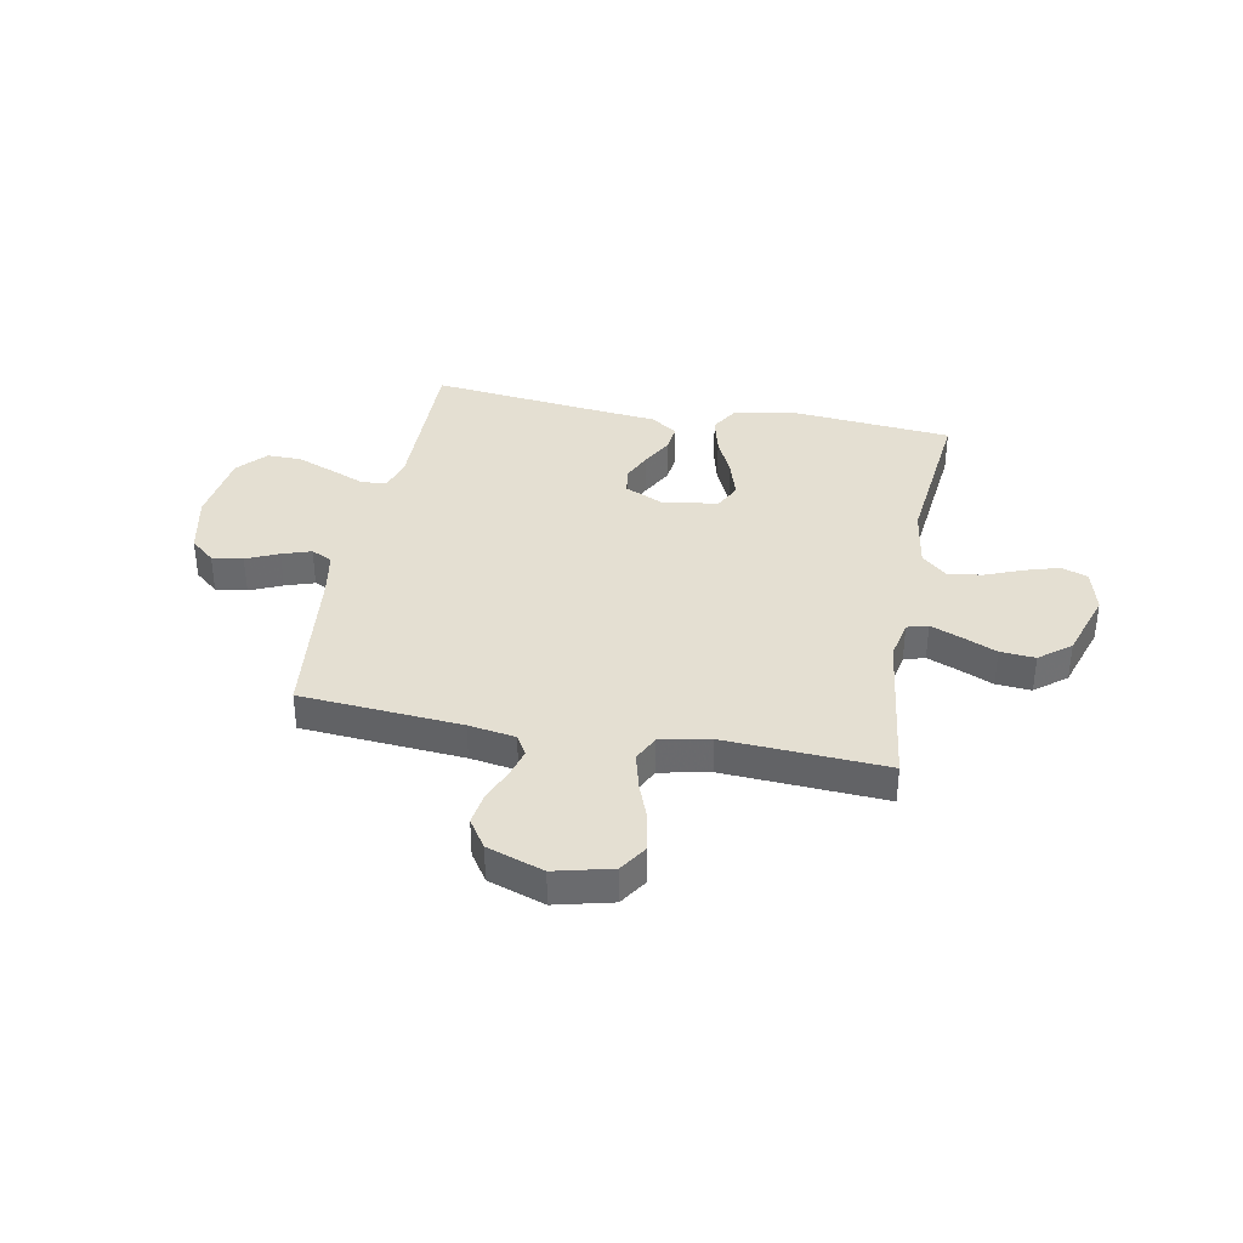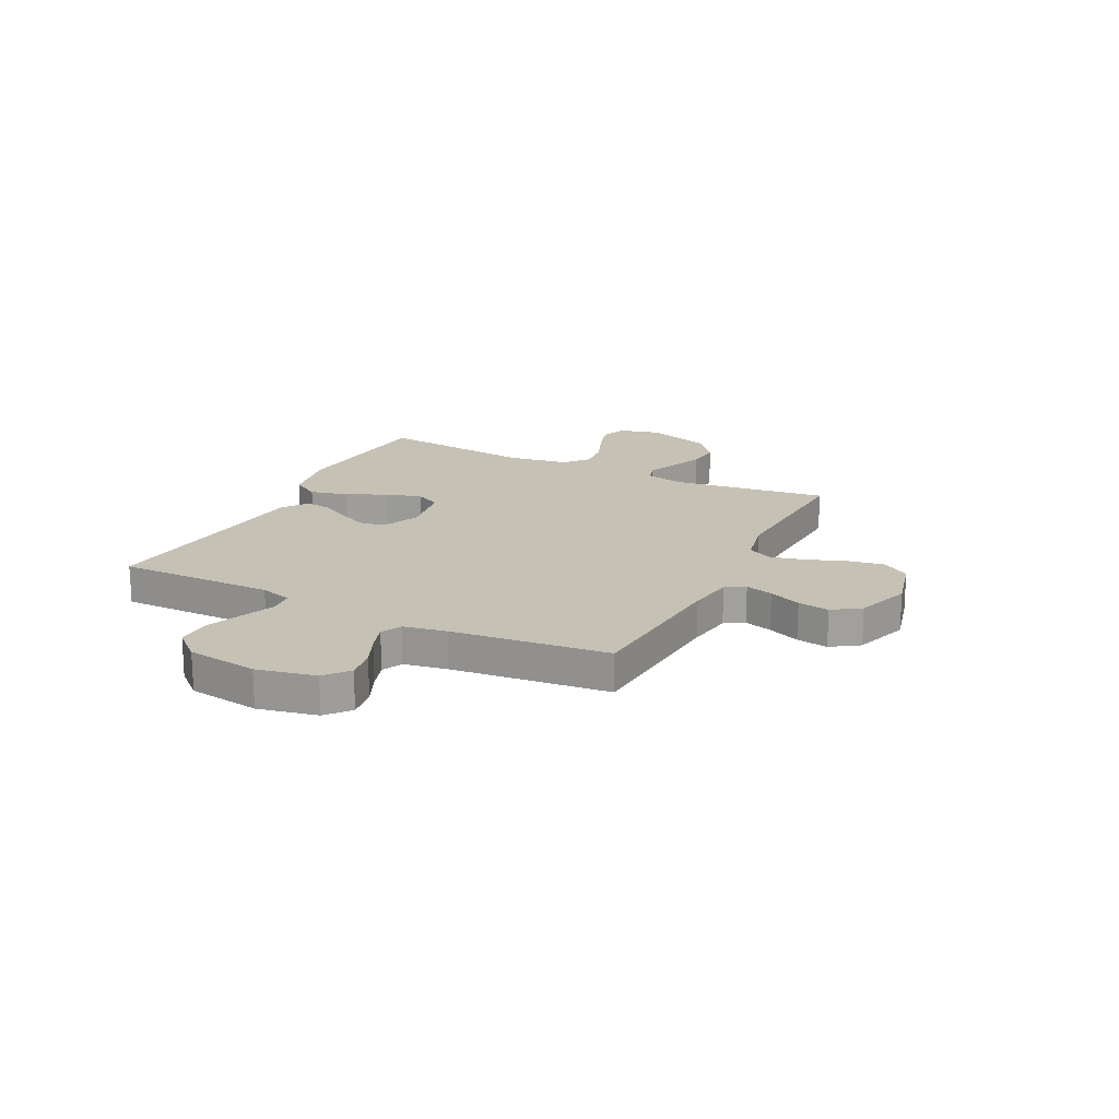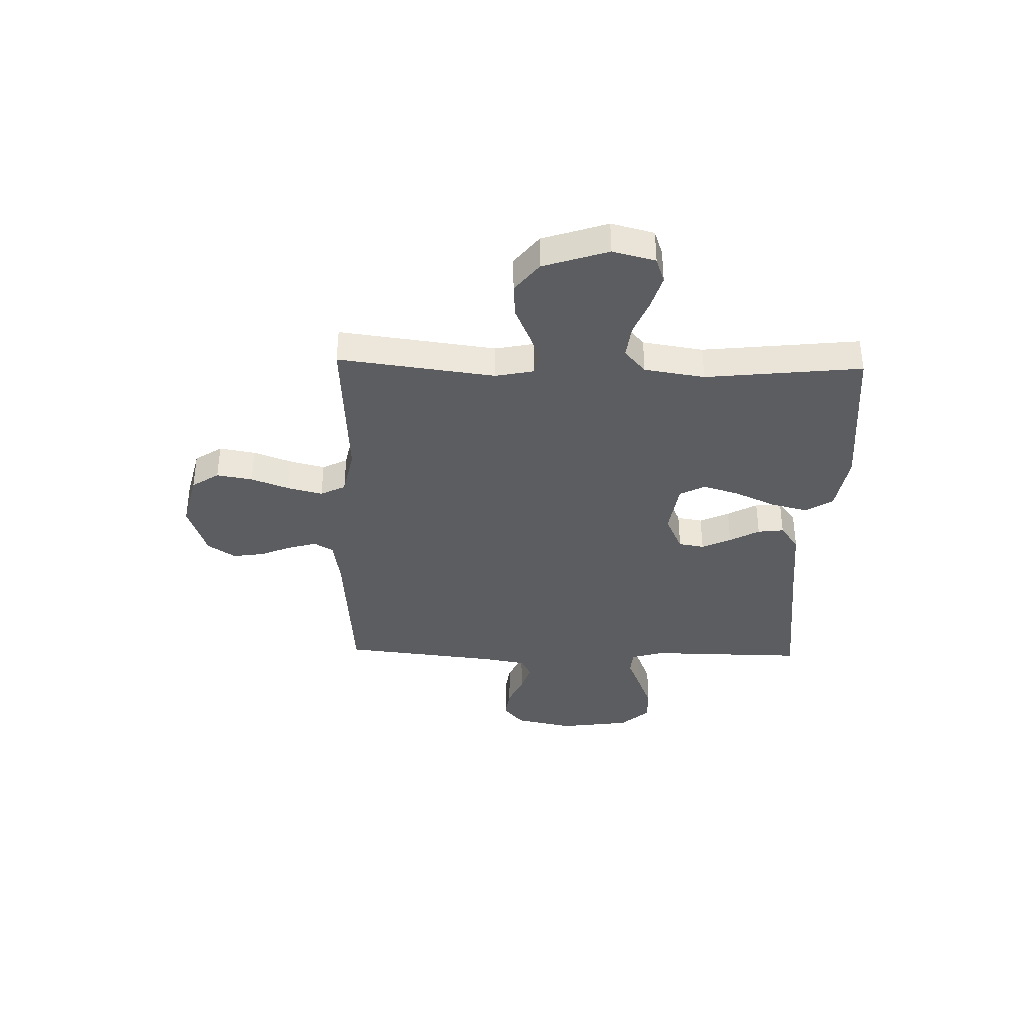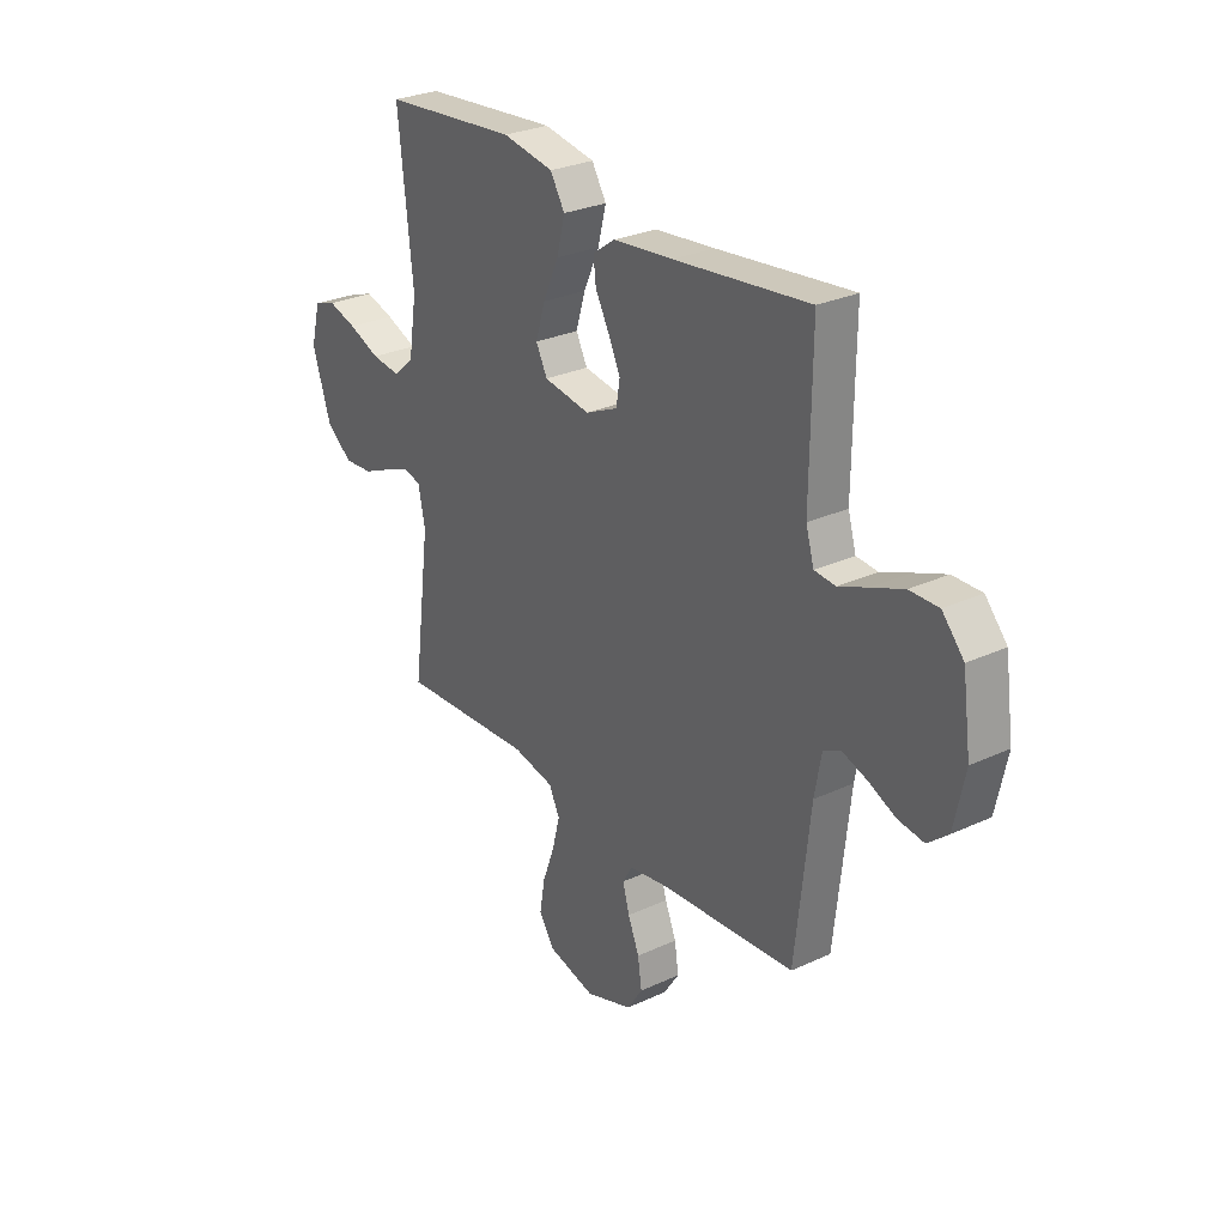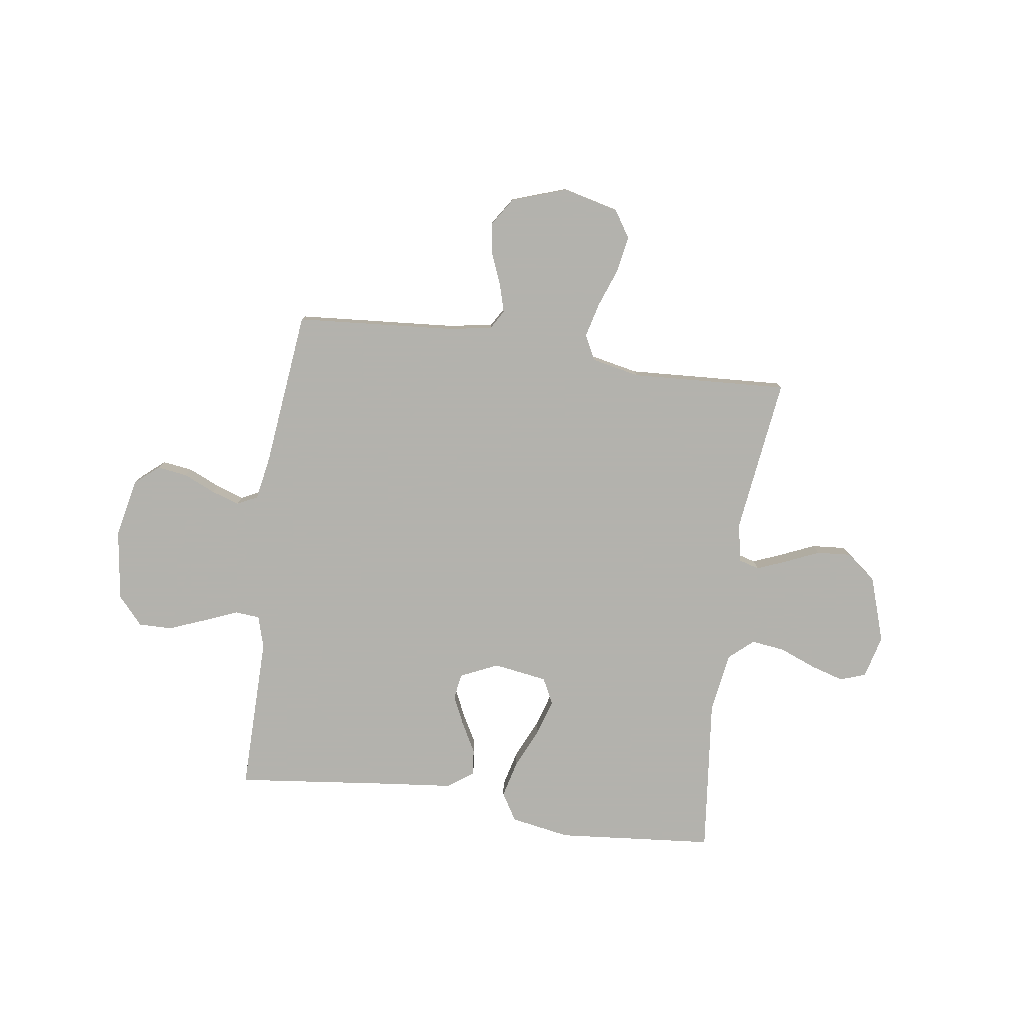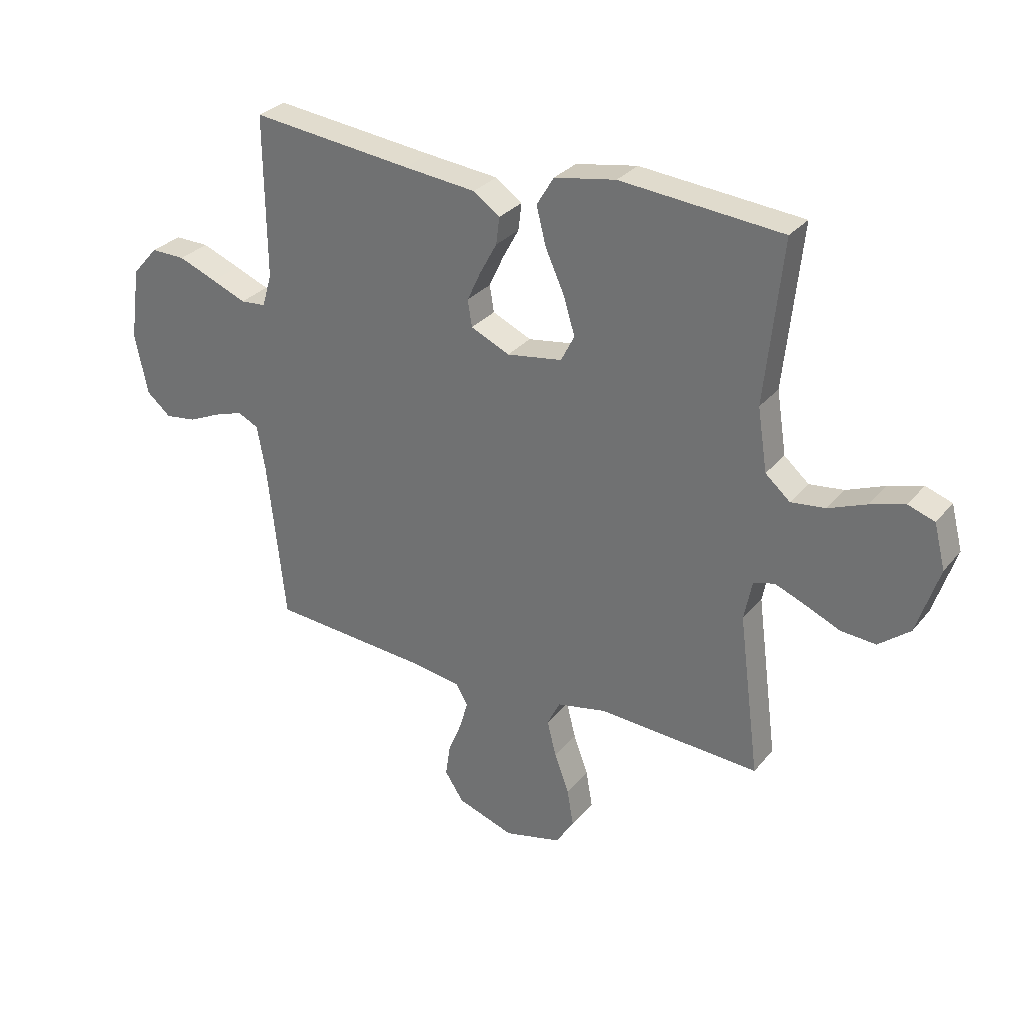
<metadata>
{"format":"obj","ext":"obj","renderer":"f3d","projection":"perspective","resolution":1024,"background":"white","views":[{"elev":36.9,"azim":-169.3,"up":"+Y"},{"elev":18.8,"azim":116.5,"up":"+Y"},{"elev":-37.2,"azim":-91.5,"up":"+Y"},{"elev":28.2,"azim":55.0,"up":"+Z"},{"elev":-79.4,"azim":171.9,"up":"+Y"},{"elev":29.8,"azim":-148.4,"up":"+Z"}]}
</metadata>
<code>
v 0.5 0.07 0.5
v 0.497 0.07 0.2
v 0.515 0.07 0.139
v 0.562 0.07 0.135
v 0.626 0.07 0.161
v 0.697 0.07 0.189
v 0.761 0.07 0.19
v 0.809 0.07 0.136
v 0.828 0.07 0
v 0.804 0.07 -0.113
v 0.759 0.07 -0.151
v 0.701 0.07 -0.143
v 0.641 0.07 -0.116
v 0.587 0.07 -0.098
v 0.548 0.07 -0.117
v 0.533 0.07 -0.2
v 0.5 0.07 -0.5
v 0.2 0.07 -0.523
v 0.113 0.07 -0.537
v 0.091 0.07 -0.574
v 0.106 0.07 -0.627
v 0.131 0.07 -0.688
v 0.14 0.07 -0.748
v 0.105 0.07 -0.801
v 0 0.07 -0.837
v -0.106 0.07 -0.811
v -0.14 0.07 -0.759
v -0.128 0.07 -0.69
v -0.101 0.07 -0.617
v -0.084 0.07 -0.55
v -0.108 0.07 -0.502
v -0.2 0.07 -0.483
v -0.5 0.07 -0.5
v -0.461 0.07 -0.2
v -0.476 0.07 -0.126
v -0.515 0.07 -0.115
v -0.572 0.07 -0.138
v -0.636 0.07 -0.166
v -0.701 0.07 -0.171
v -0.759 0.07 -0.125
v -0.8 0.07 0
v -0.779 0.07 0.082
v -0.73 0.07 0.099
v -0.666 0.07 0.08
v -0.596 0.07 0.052
v -0.532 0.07 0.044
v -0.486 0.07 0.084
v -0.468 0.07 0.2
v -0.5 0.07 0.5
v -0.2 0.07 0.527
v -0.086 0.07 0.507
v -0.054 0.07 0.454
v -0.072 0.07 0.383
v -0.107 0.07 0.306
v -0.128 0.07 0.237
v -0.103 0.07 0.188
v 0 0.07 0.172
v 0.072 0.07 0.205
v 0.08 0.07 0.254
v 0.054 0.07 0.31
v 0.023 0.07 0.367
v 0.017 0.07 0.417
v 0.066 0.07 0.452
v 0.2 0.07 0.466
v 0.5 0 0.5
v 0.497 0 0.2
v 0.515 0 0.139
v 0.562 0 0.135
v 0.626 0 0.161
v 0.697 0 0.189
v 0.761 0 0.19
v 0.809 0 0.136
v 0.828 0 0
v 0.804 0 -0.113
v 0.759 0 -0.151
v 0.701 0 -0.143
v 0.641 0 -0.116
v 0.587 0 -0.098
v 0.548 0 -0.117
v 0.533 0 -0.2
v 0.5 0 -0.5
v 0.2 0 -0.523
v 0.113 0 -0.537
v 0.091 0 -0.574
v 0.106 0 -0.627
v 0.131 0 -0.688
v 0.14 0 -0.748
v 0.105 0 -0.801
v 0 0 -0.837
v -0.106 0 -0.811
v -0.14 0 -0.759
v -0.128 0 -0.69
v -0.101 0 -0.617
v -0.084 0 -0.55
v -0.108 0 -0.502
v -0.2 0 -0.483
v -0.5 0 -0.5
v -0.461 0 -0.2
v -0.476 0 -0.126
v -0.515 0 -0.115
v -0.572 0 -0.138
v -0.636 0 -0.166
v -0.701 0 -0.171
v -0.759 0 -0.125
v -0.8 0 0
v -0.779 0 0.082
v -0.73 0 0.099
v -0.666 0 0.08
v -0.596 0 0.052
v -0.532 0 0.044
v -0.486 0 0.084
v -0.468 0 0.2
v -0.5 0 0.5
v -0.2 0 0.527
v -0.086 0 0.507
v -0.054 0 0.454
v -0.072 0 0.383
v -0.107 0 0.306
v -0.128 0 0.237
v -0.103 0 0.188
v 0 0 0.172
v 0.072 0 0.205
v 0.08 0 0.254
v 0.054 0 0.31
v 0.023 0 0.367
v 0.017 0 0.417
v 0.066 0 0.452
v 0.2 0 0.466
f 62 63 64
f 61 62 64
f 60 61 64
f 64 1 2
f 60 64 2
f 59 60 2
f 58 59 2 3
f 57 58 3
f 52 53 54
f 51 52 54
f 50 51 54
f 49 50 54
f 48 49 54
f 47 48 54 55
f 46 47 55 56
f 43 44 45
f 42 43 45
f 41 42 45
f 40 41 45
f 39 40 45
f 38 39 45
f 37 38 45
f 36 37 45 46
f 46 56 57
f 36 46 57
f 35 36 57
f 32 33 34
f 57 3 4
f 35 57 4
f 34 35 4
f 32 34 4
f 31 32 4
f 27 28 29
f 26 27 29
f 25 26 29
f 24 25 29
f 23 24 29
f 22 23 29
f 21 22 29
f 20 21 29 30
f 16 17 18
f 15 16 18 19
f 11 12 13
f 10 11 13
f 9 10 13
f 8 9 13
f 7 8 13
f 6 7 13
f 5 6 13
f 4 5 13
f 4 13 14
f 19 20 30 31
f 15 19 31 4
f 4 14 15
f 128 127 126
f 128 126 125
f 128 125 124
f 66 65 128
f 66 128 124
f 66 124 123
f 67 66 123 122
f 67 122 121
f 118 117 116
f 118 116 115
f 118 115 114
f 118 114 113
f 118 113 112
f 119 118 112 111
f 120 119 111 110
f 109 108 107
f 109 107 106
f 109 106 105
f 109 105 104
f 109 104 103
f 109 103 102
f 109 102 101
f 110 109 101 100
f 121 120 110
f 121 110 100
f 121 100 99
f 98 97 96
f 68 67 121
f 68 121 99
f 68 99 98
f 68 98 96
f 68 96 95
f 93 92 91
f 93 91 90
f 93 90 89
f 93 89 88
f 93 88 87
f 93 87 86
f 93 86 85
f 94 93 85 84
f 82 81 80
f 83 82 80 79
f 77 76 75
f 77 75 74
f 77 74 73
f 77 73 72
f 77 72 71
f 77 71 70
f 77 70 69
f 77 69 68
f 78 77 68
f 95 94 84 83
f 68 95 83 79
f 79 78 68
f 1 65 66 2
f 2 66 67 3
f 3 67 68 4
f 4 68 69 5
f 5 69 70 6
f 6 70 71 7
f 7 71 72 8
f 8 72 73 9
f 9 73 74 10
f 10 74 75 11
f 11 75 76 12
f 12 76 77 13
f 13 77 78 14
f 14 78 79 15
f 15 79 80 16
f 16 80 81 17
f 17 81 82 18
f 18 82 83 19
f 19 83 84 20
f 20 84 85 21
f 21 85 86 22
f 22 86 87 23
f 23 87 88 24
f 24 88 89 25
f 25 89 90 26
f 26 90 91 27
f 27 91 92 28
f 28 92 93 29
f 29 93 94 30
f 30 94 95 31
f 31 95 96 32
f 32 96 97 33
f 33 97 98 34
f 34 98 99 35
f 35 99 100 36
f 36 100 101 37
f 37 101 102 38
f 38 102 103 39
f 39 103 104 40
f 40 104 105 41
f 41 105 106 42
f 42 106 107 43
f 43 107 108 44
f 44 108 109 45
f 45 109 110 46
f 46 110 111 47
f 47 111 112 48
f 48 112 113 49
f 49 113 114 50
f 50 114 115 51
f 51 115 116 52
f 52 116 117 53
f 53 117 118 54
f 54 118 119 55
f 55 119 120 56
f 56 120 121 57
f 57 121 122 58
f 58 122 123 59
f 59 123 124 60
f 60 124 125 61
f 61 125 126 62
f 62 126 127 63
f 63 127 128 64
f 64 128 65 1

</code>
